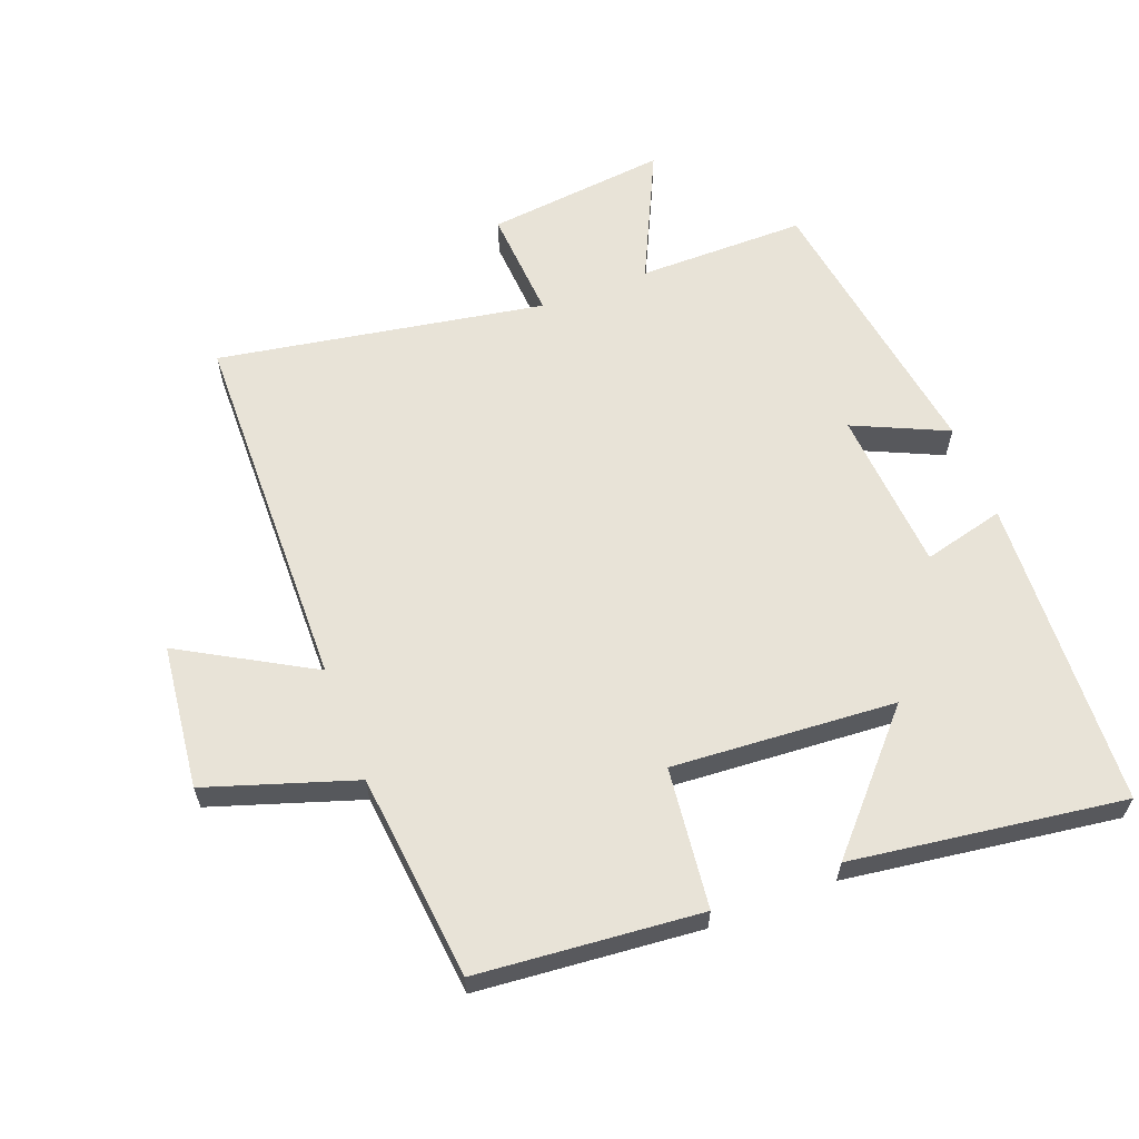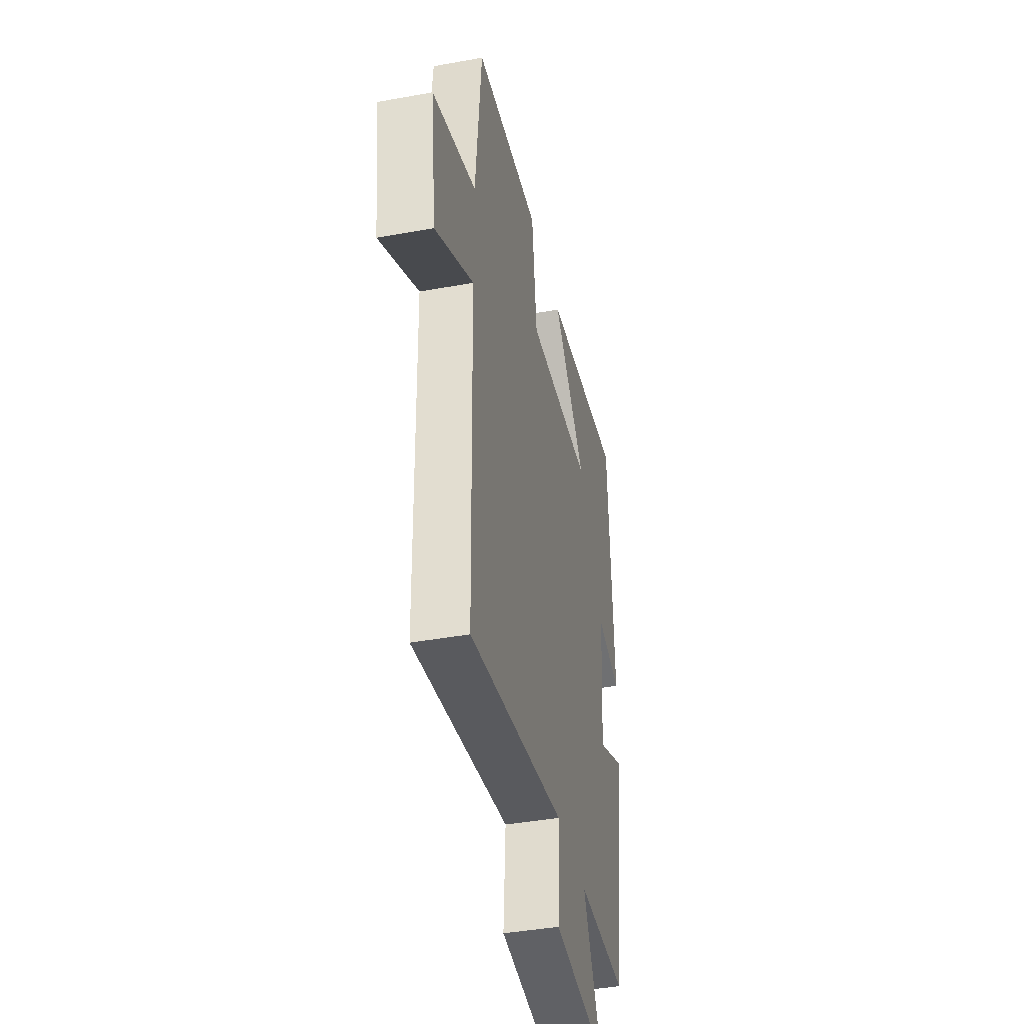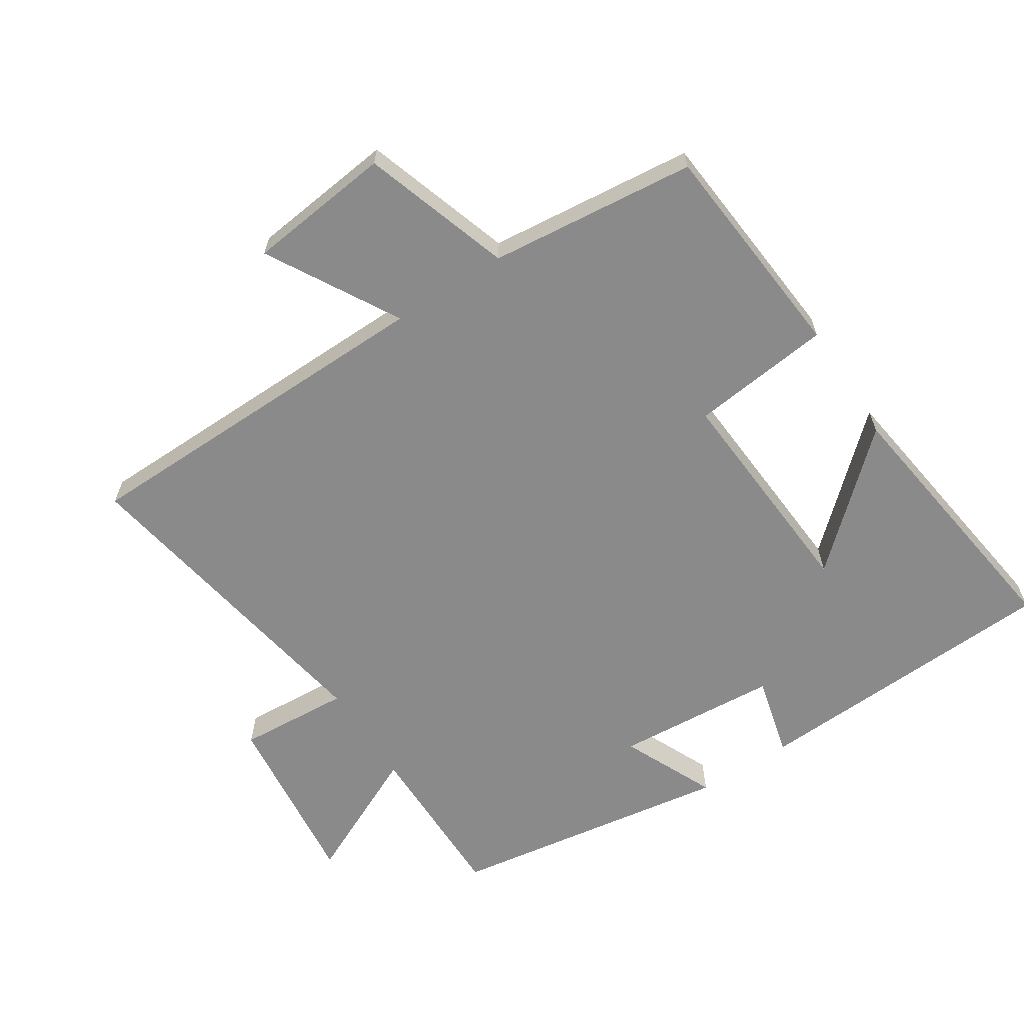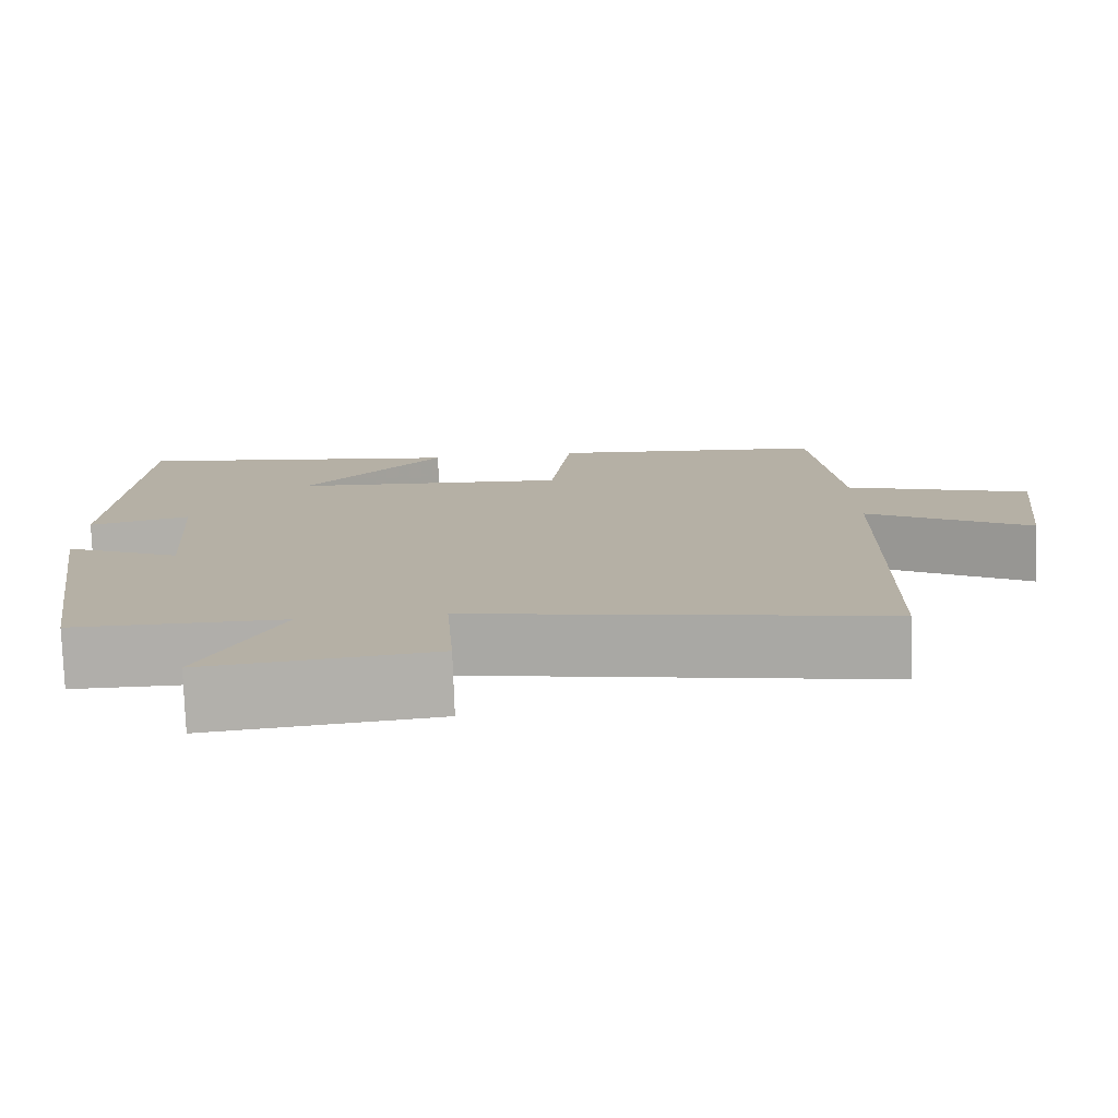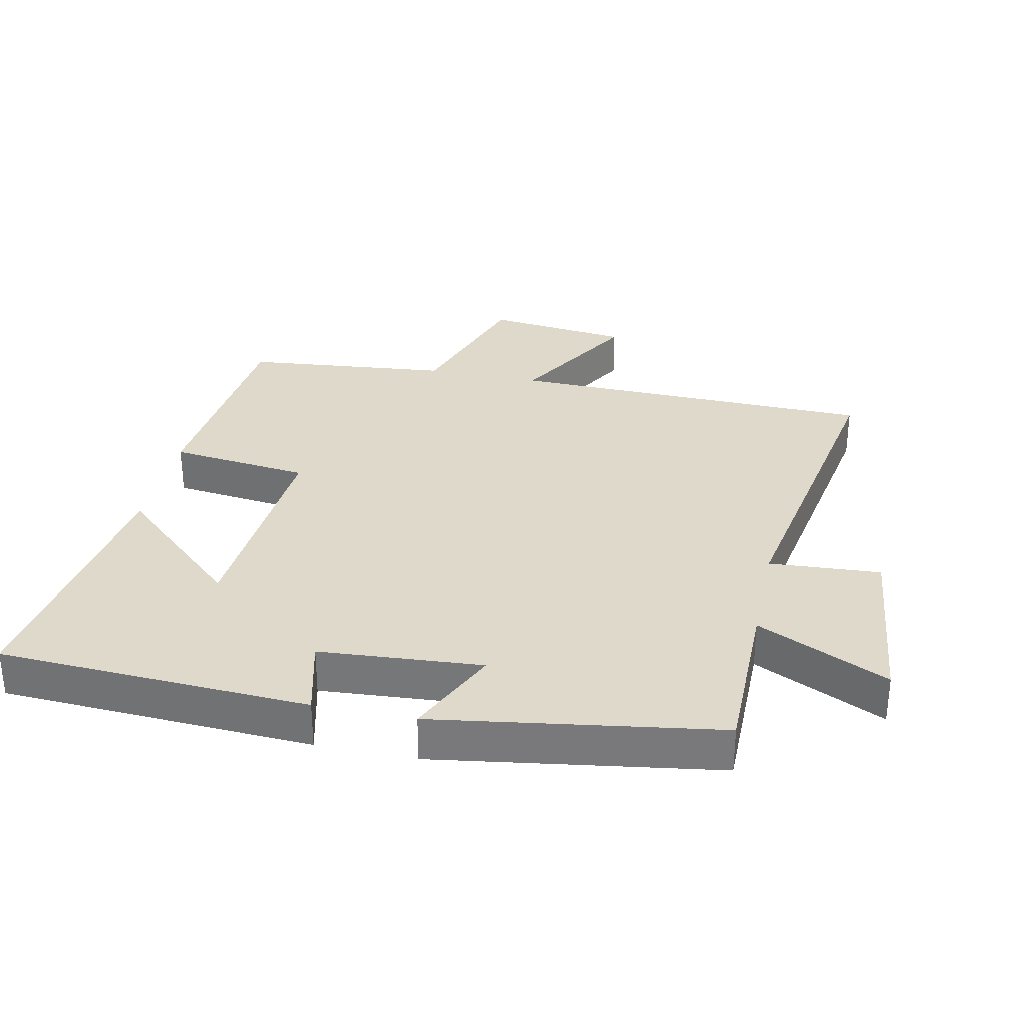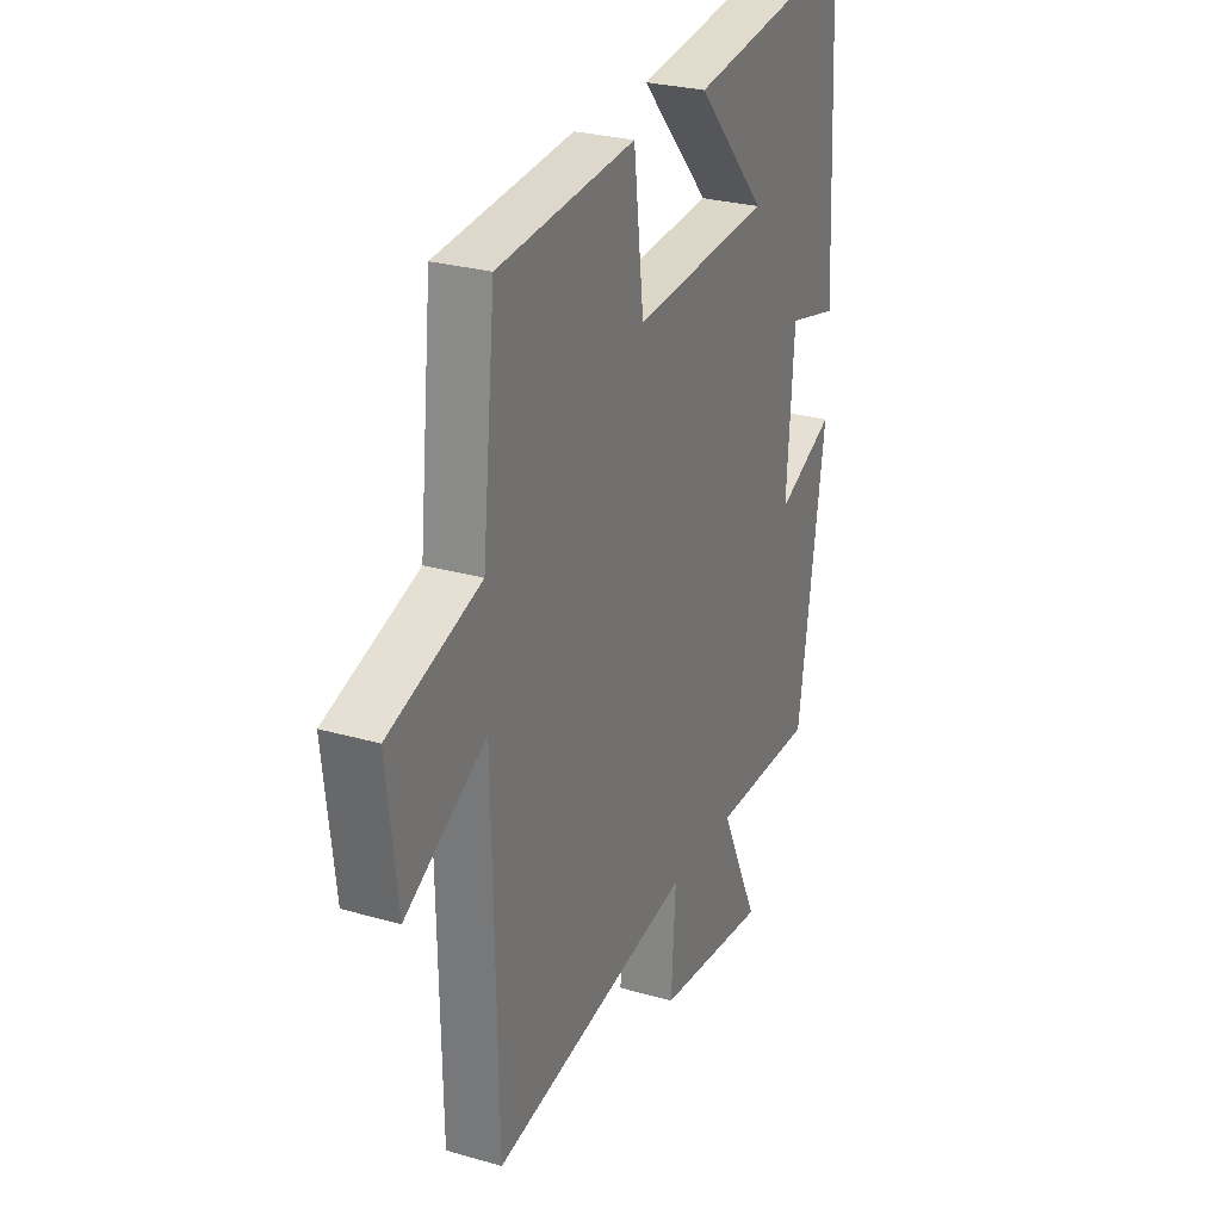
<metadata>
{"format":"obj","ext":"obj","renderer":"f3d","projection":"perspective","resolution":1024,"background":"white","views":[{"elev":61.6,"azim":-21.0,"up":"+Y"},{"elev":-41.6,"azim":-77.6,"up":"+Z"},{"elev":-63.5,"azim":-57.2,"up":"+Y"},{"elev":-77.9,"azim":-177.9,"up":"+Z"},{"elev":31.7,"azim":102.0,"up":"+Y"},{"elev":27.1,"azim":-65.9,"up":"+Z"}]}
</metadata>
<code>
v 0.476 0.07 0.558
v 0.5 0.07 0.084
v 0.376 0.07 0.115
v 0.358 0.07 -0.133
v 0.5 0.07 -0.068
v 0.434 0.07 -0.5
v 0.178 0.07 -0.5
v 0.273 0.07 -0.7
v -0.003 0.07 -0.67
v 0.008 0.07 -0.5
v -0.489 0.07 -0.587
v -0.5 0.07 -0.026
v -0.699 0.07 -0.14
v -0.725 0.07 0.08
v -0.5 0.07 0.154
v -0.468 0.07 0.469
v -0.129 0.07 0.5
v -0.104 0.07 0.286
v 0.236 0.07 0.31
v 0.063 0.07 0.5
v 0.476 0 0.558
v 0.5 0 0.084
v 0.376 0 0.115
v 0.358 0 -0.133
v 0.5 0 -0.068
v 0.434 0 -0.5
v 0.178 0 -0.5
v 0.273 0 -0.7
v -0.003 0 -0.67
v 0.008 0 -0.5
v -0.489 0 -0.587
v -0.5 0 -0.026
v -0.699 0 -0.14
v -0.725 0 0.08
v -0.5 0 0.154
v -0.468 0 0.469
v -0.129 0 0.5
v -0.104 0 0.286
v 0.236 0 0.31
v 0.063 0 0.5
f 19 20 1 2
f 18 19 2 3
f 15 16 17 18
f 15 18 3 4
f 12 13 14 15
f 10 11 12 15
f 10 15 4
f 7 8 9 10
f 7 10 4 5
f 5 6 7
f 22 21 40 39
f 23 22 39 38
f 38 37 36 35
f 24 23 38 35
f 35 34 33 32
f 35 32 31 30
f 24 35 30
f 30 29 28 27
f 25 24 30 27
f 27 26 25
f 1 21 22 2
f 2 22 23 3
f 3 23 24 4
f 4 24 25 5
f 5 25 26 6
f 6 26 27 7
f 7 27 28 8
f 8 28 29 9
f 9 29 30 10
f 10 30 31 11
f 11 31 32 12
f 12 32 33 13
f 13 33 34 14
f 14 34 35 15
f 15 35 36 16
f 16 36 37 17
f 17 37 38 18
f 18 38 39 19
f 19 39 40 20
f 20 40 21 1

</code>
